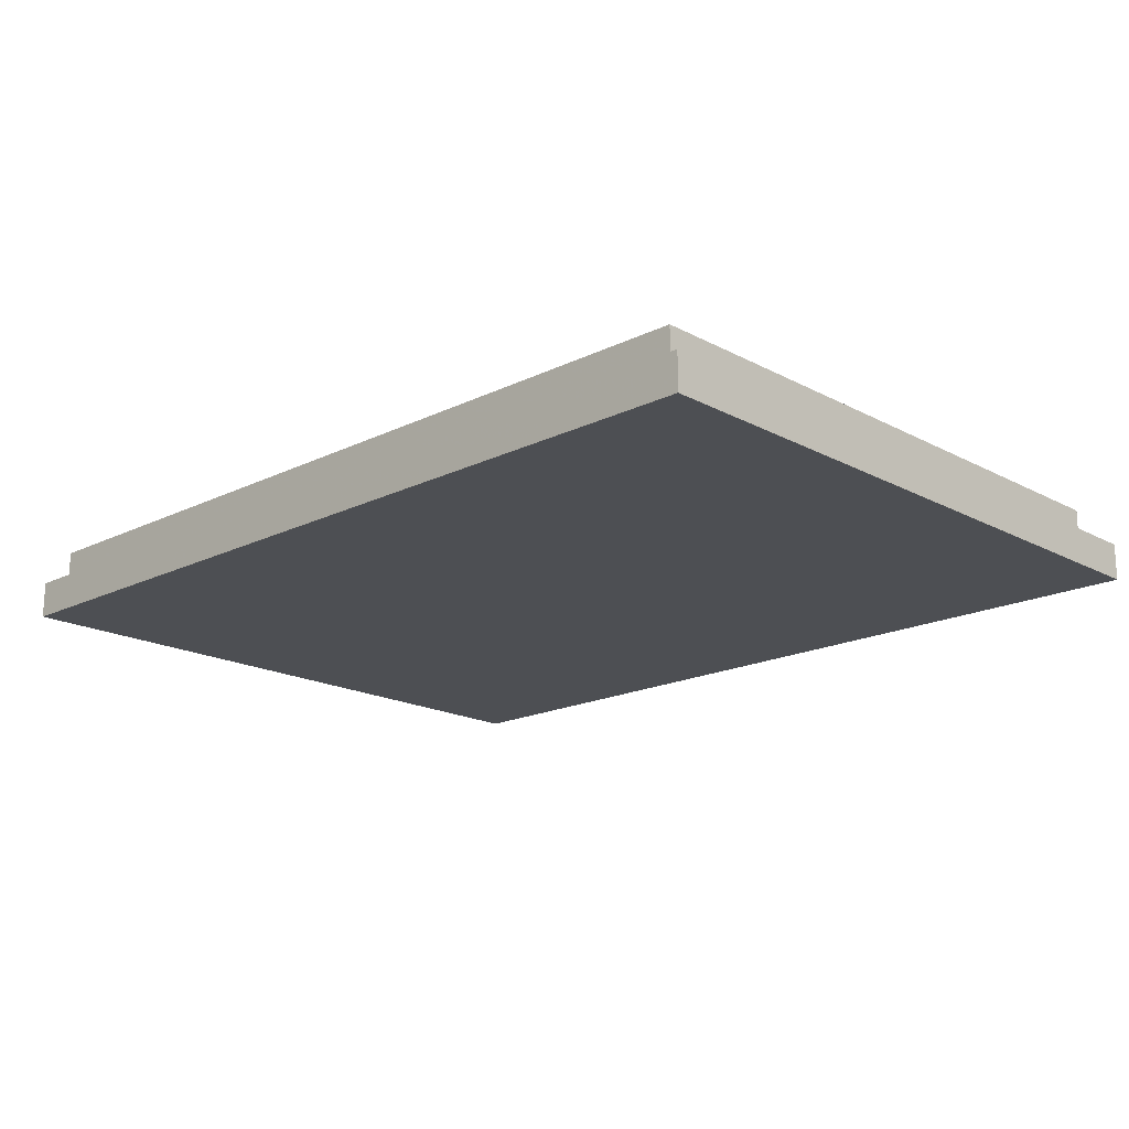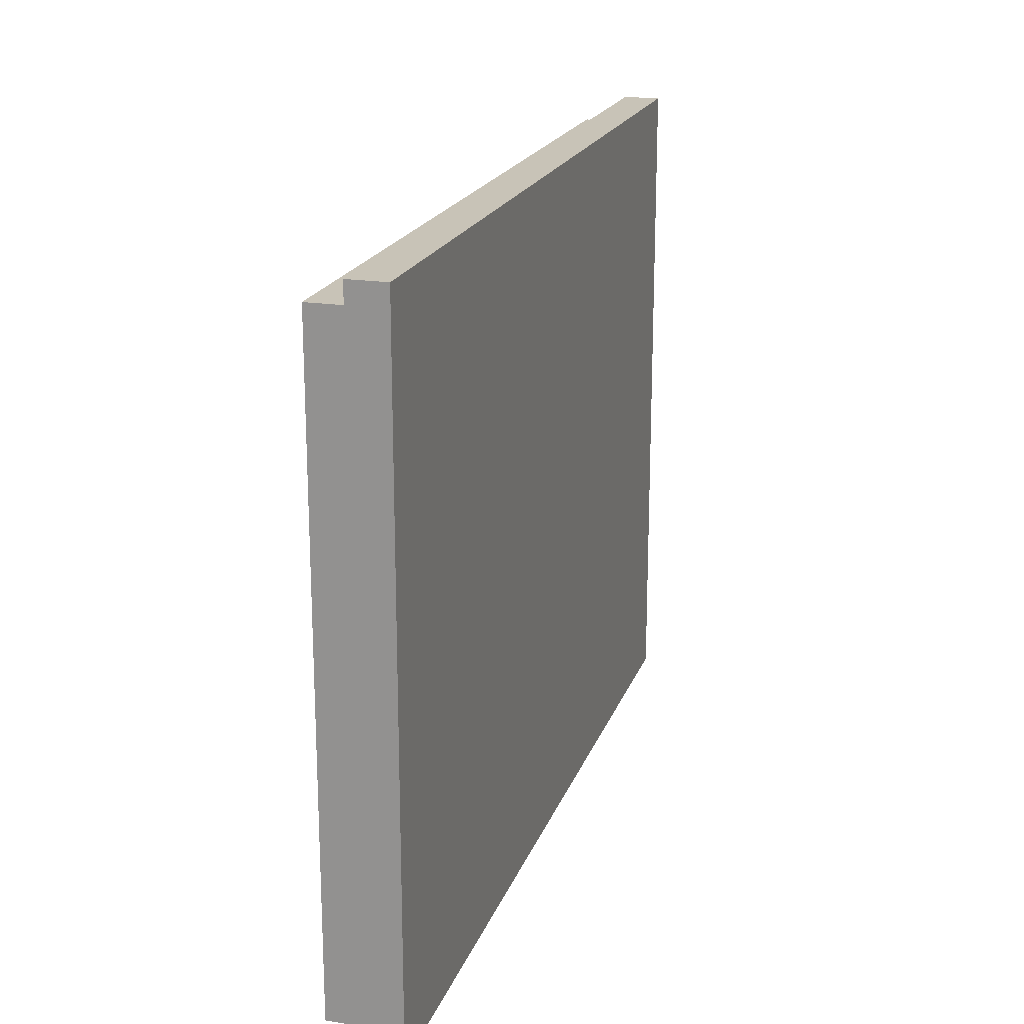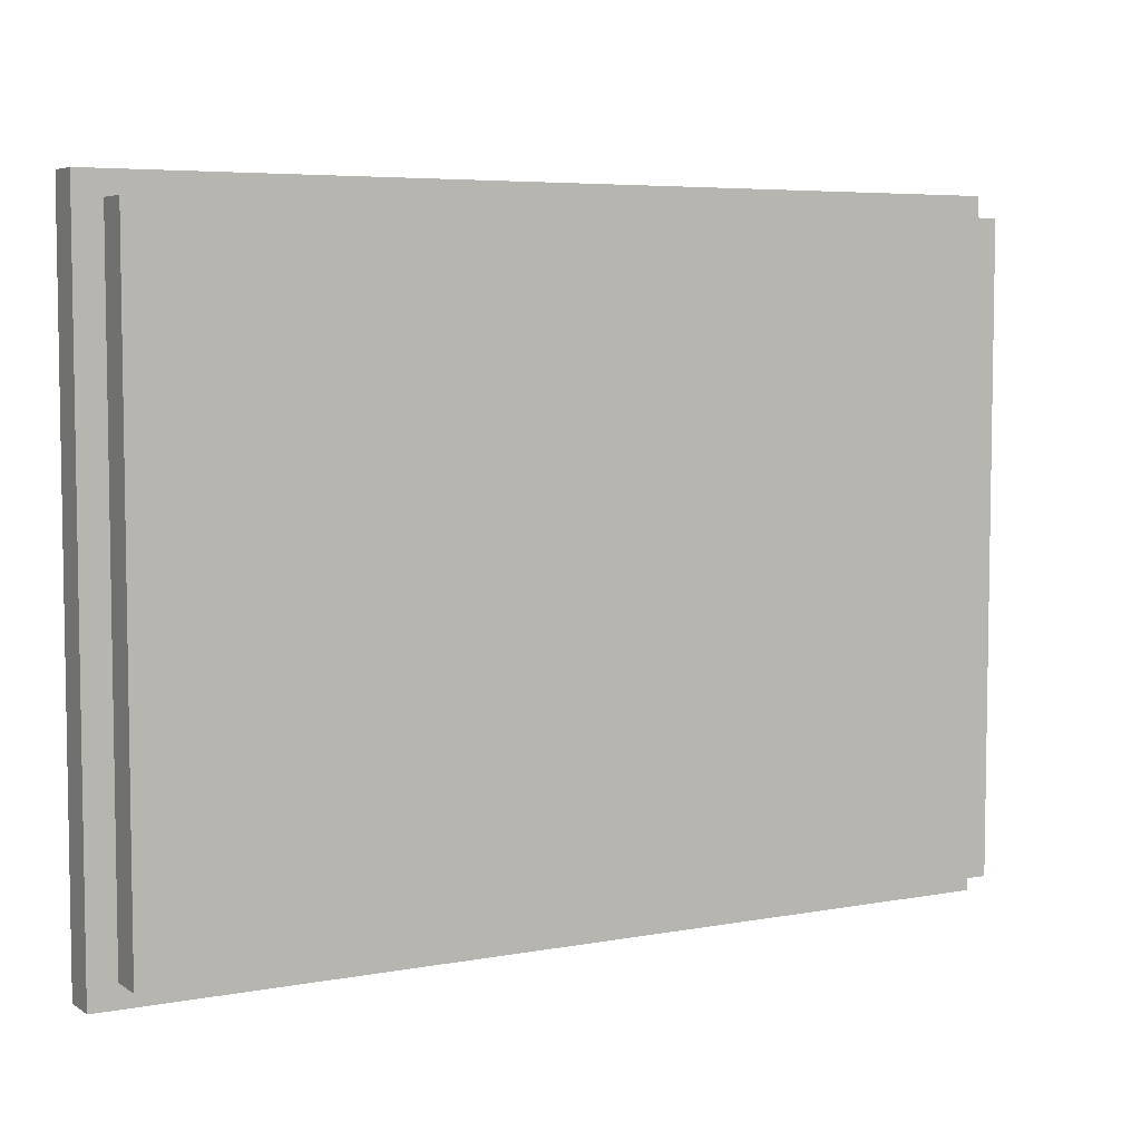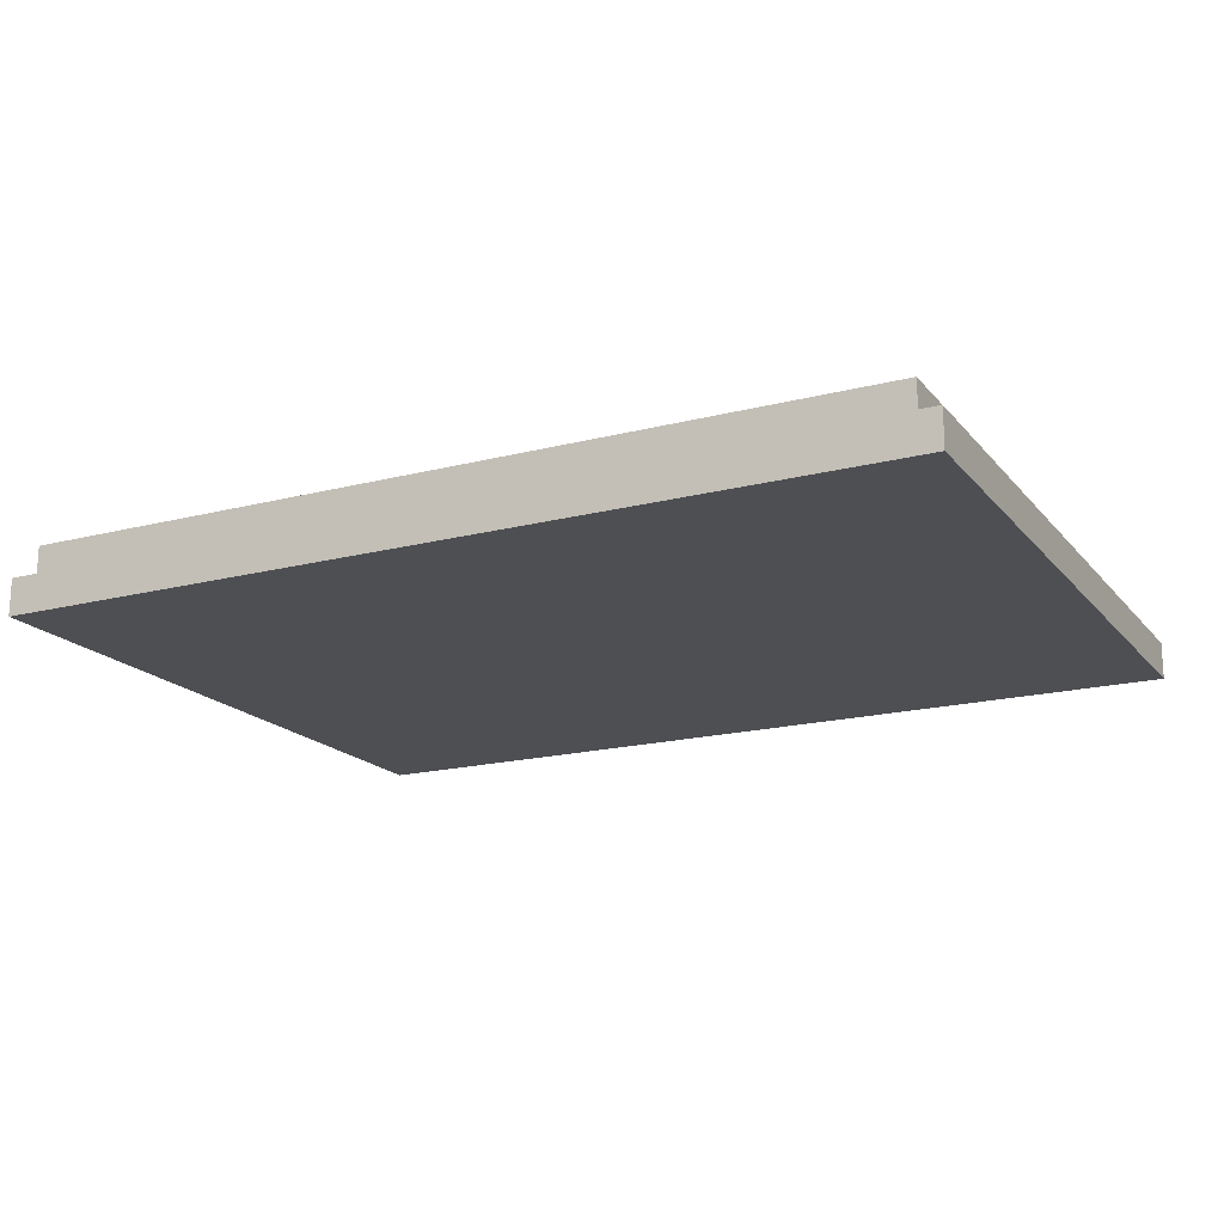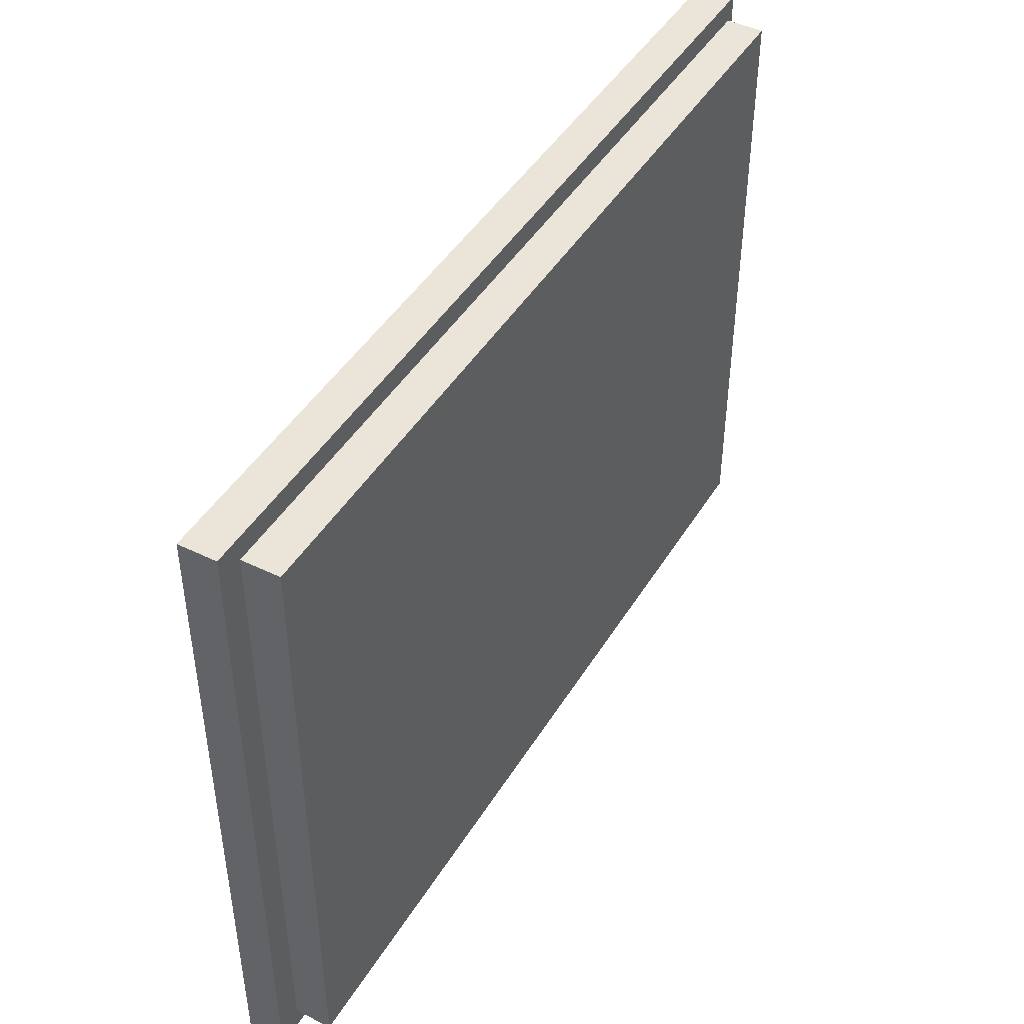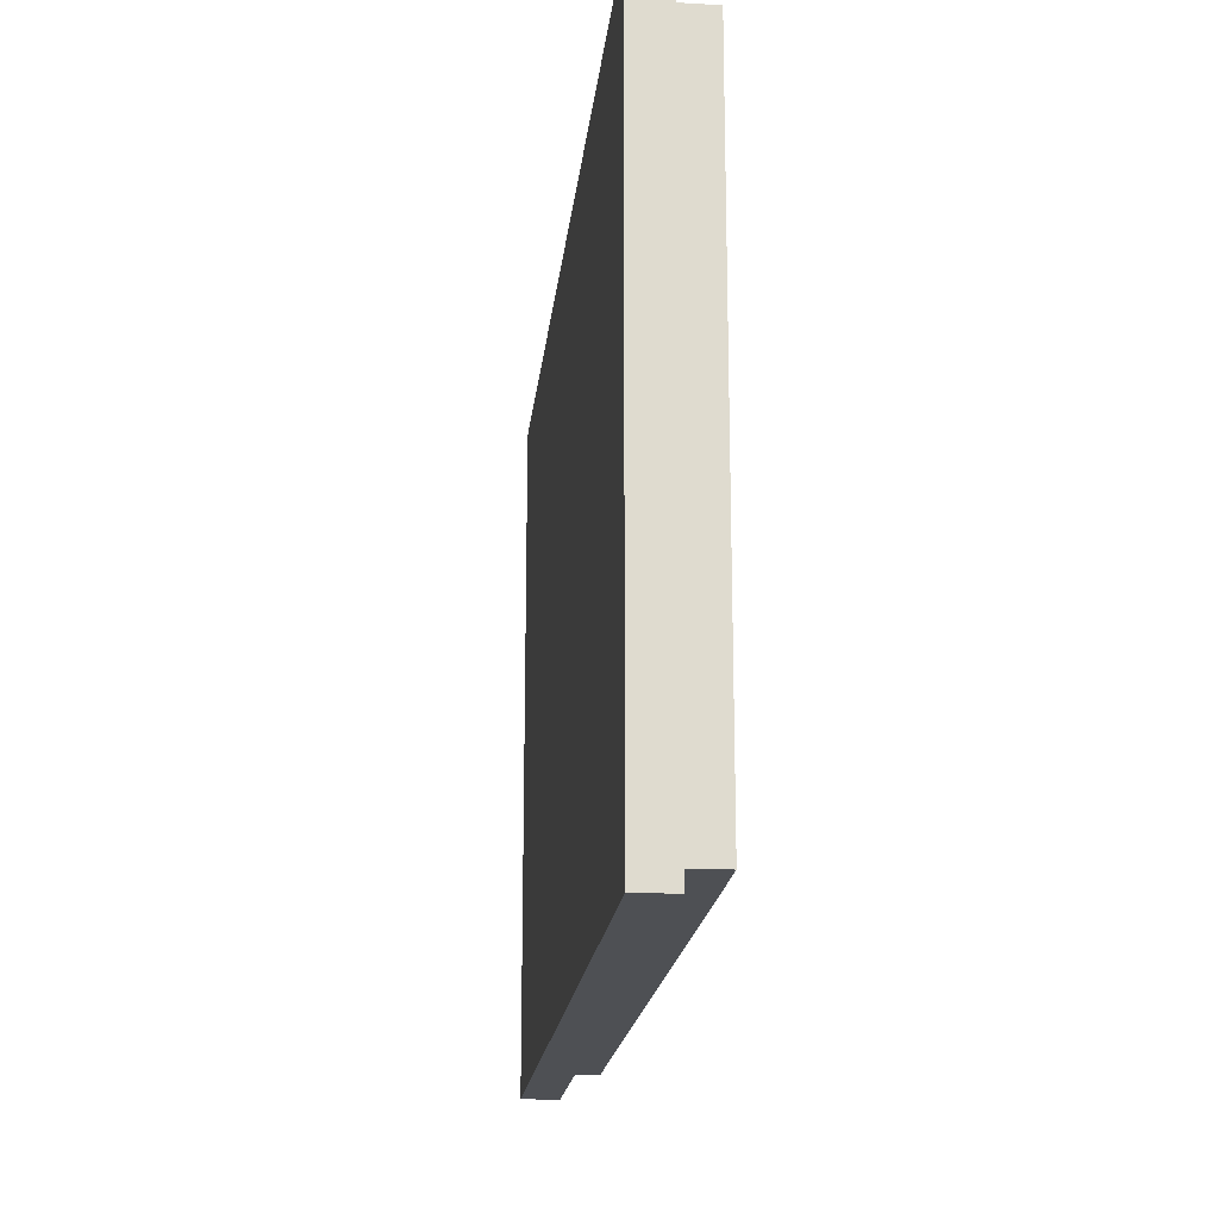
<metadata>
{"format":"obj","ext":"obj","renderer":"f3d","projection":"perspective","resolution":1024,"background":"white","views":[{"elev":-17.9,"azim":-136.2,"up":"+Z"},{"elev":19.6,"azim":106.4,"up":"+Y"},{"elev":5.7,"azim":-29.4,"up":"+Y"},{"elev":-18.0,"azim":-153.3,"up":"+Z"},{"elev":45.1,"azim":-60.4,"up":"+Y"},{"elev":-18.7,"azim":-96.0,"up":"+Y"}]}
</metadata>
<code>
o obj_0
v -51.57 		35.76 		4.2
v -51.57 		35.76 		0
v -51.57 		-40.44 		4.2
v -51.57 		-40.44 		0
v 49.36 		-40.44 		4.2
v 49.36 		-40.44 		0
v 49.36 		35.76 		0
v 48.36 		33.22 		8.4
v 48.36 		33.22 		4.2
v 48.36 		-37.9 		4.2
v 48.36 		-37.9 		8.4
v 49.36 		35.76 		4.2
v -48.54 		33.22 		4.2
v -48.54 		33.22 		8.4
v -48.54 		-37.9 		4.2
v -48.54 		-37.9 		8.4
g group_0_11909273
f 3 1 2
f 3 2 4
f 5 3 6
f 6 3 4
f 8 9 14
f 11 15 10
f 8 11 10
f 8 10 9
f 6 4 7
f 2 7 4
f 14 16 11
f 15 5 10
f 9 10 5
f 9 5 12
f 9 13 14
f 15 16 14
f 15 14 13
f 7 12 6
f 15 11 16
f 12 5 6
f 1 3 15
f 1 15 13
f 15 3 5
f 11 8 14
f 12 1 13
f 12 13 9
f 1 12 2
f 2 12 7

</code>
